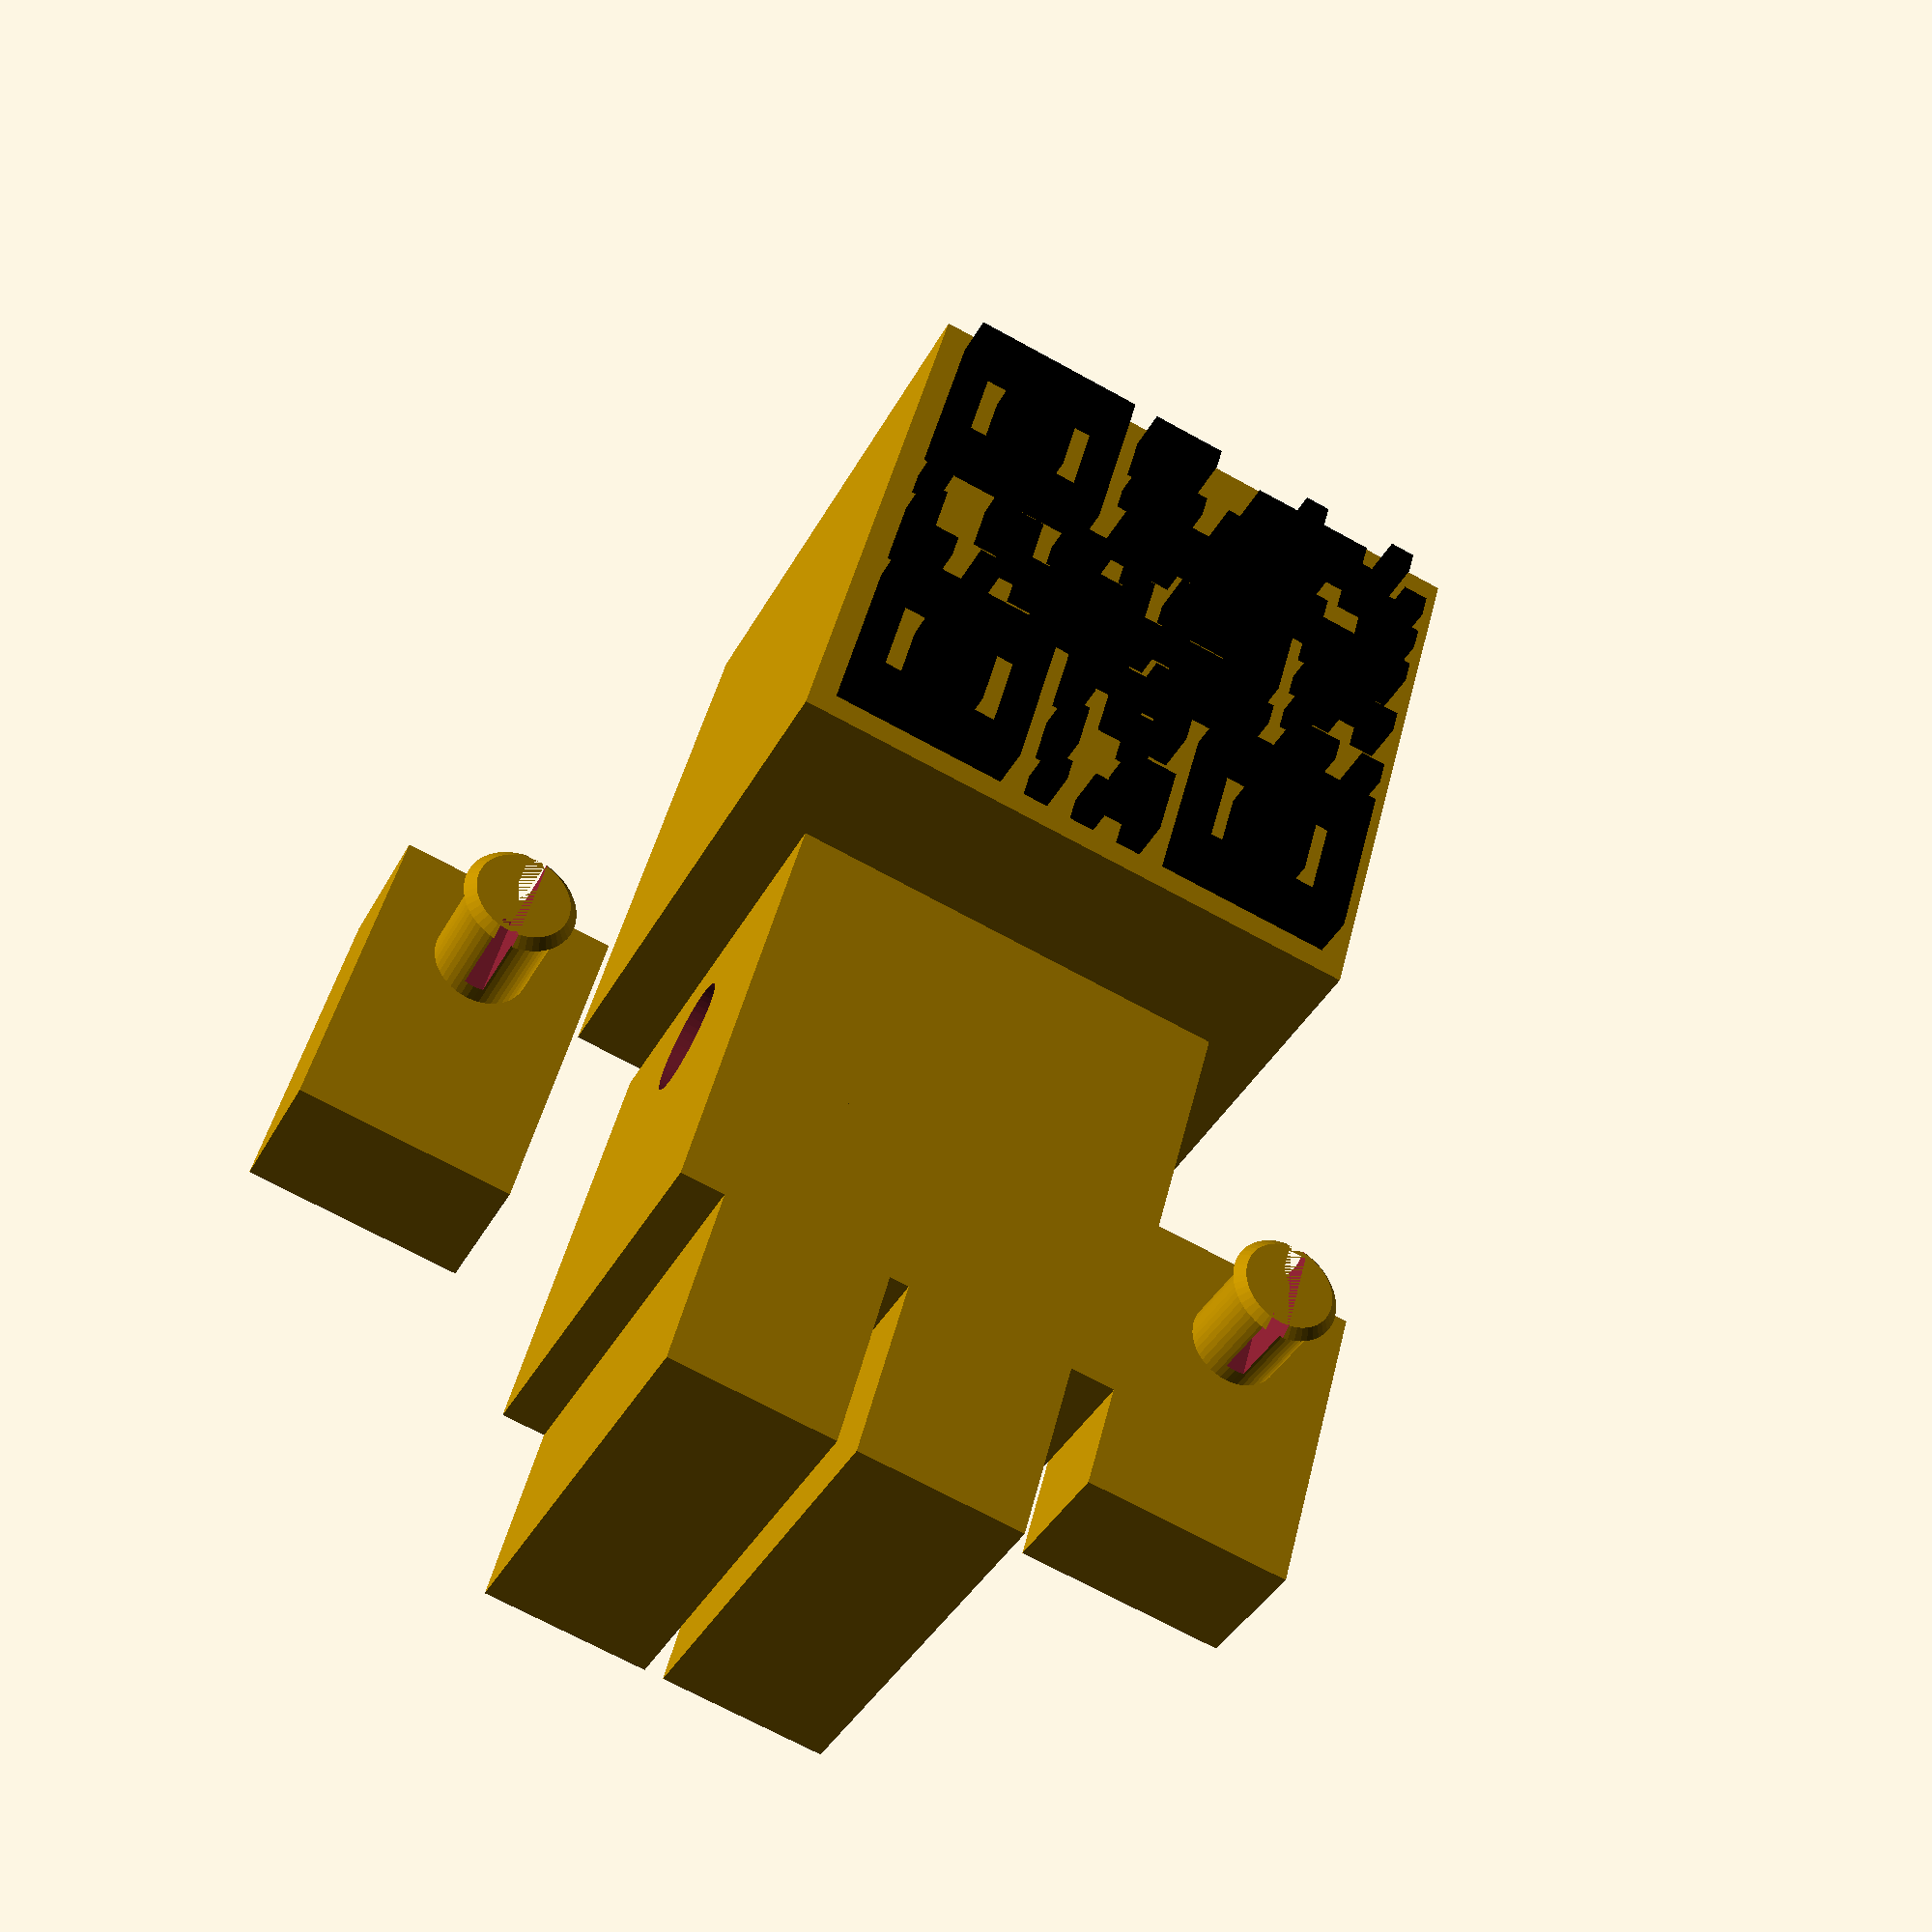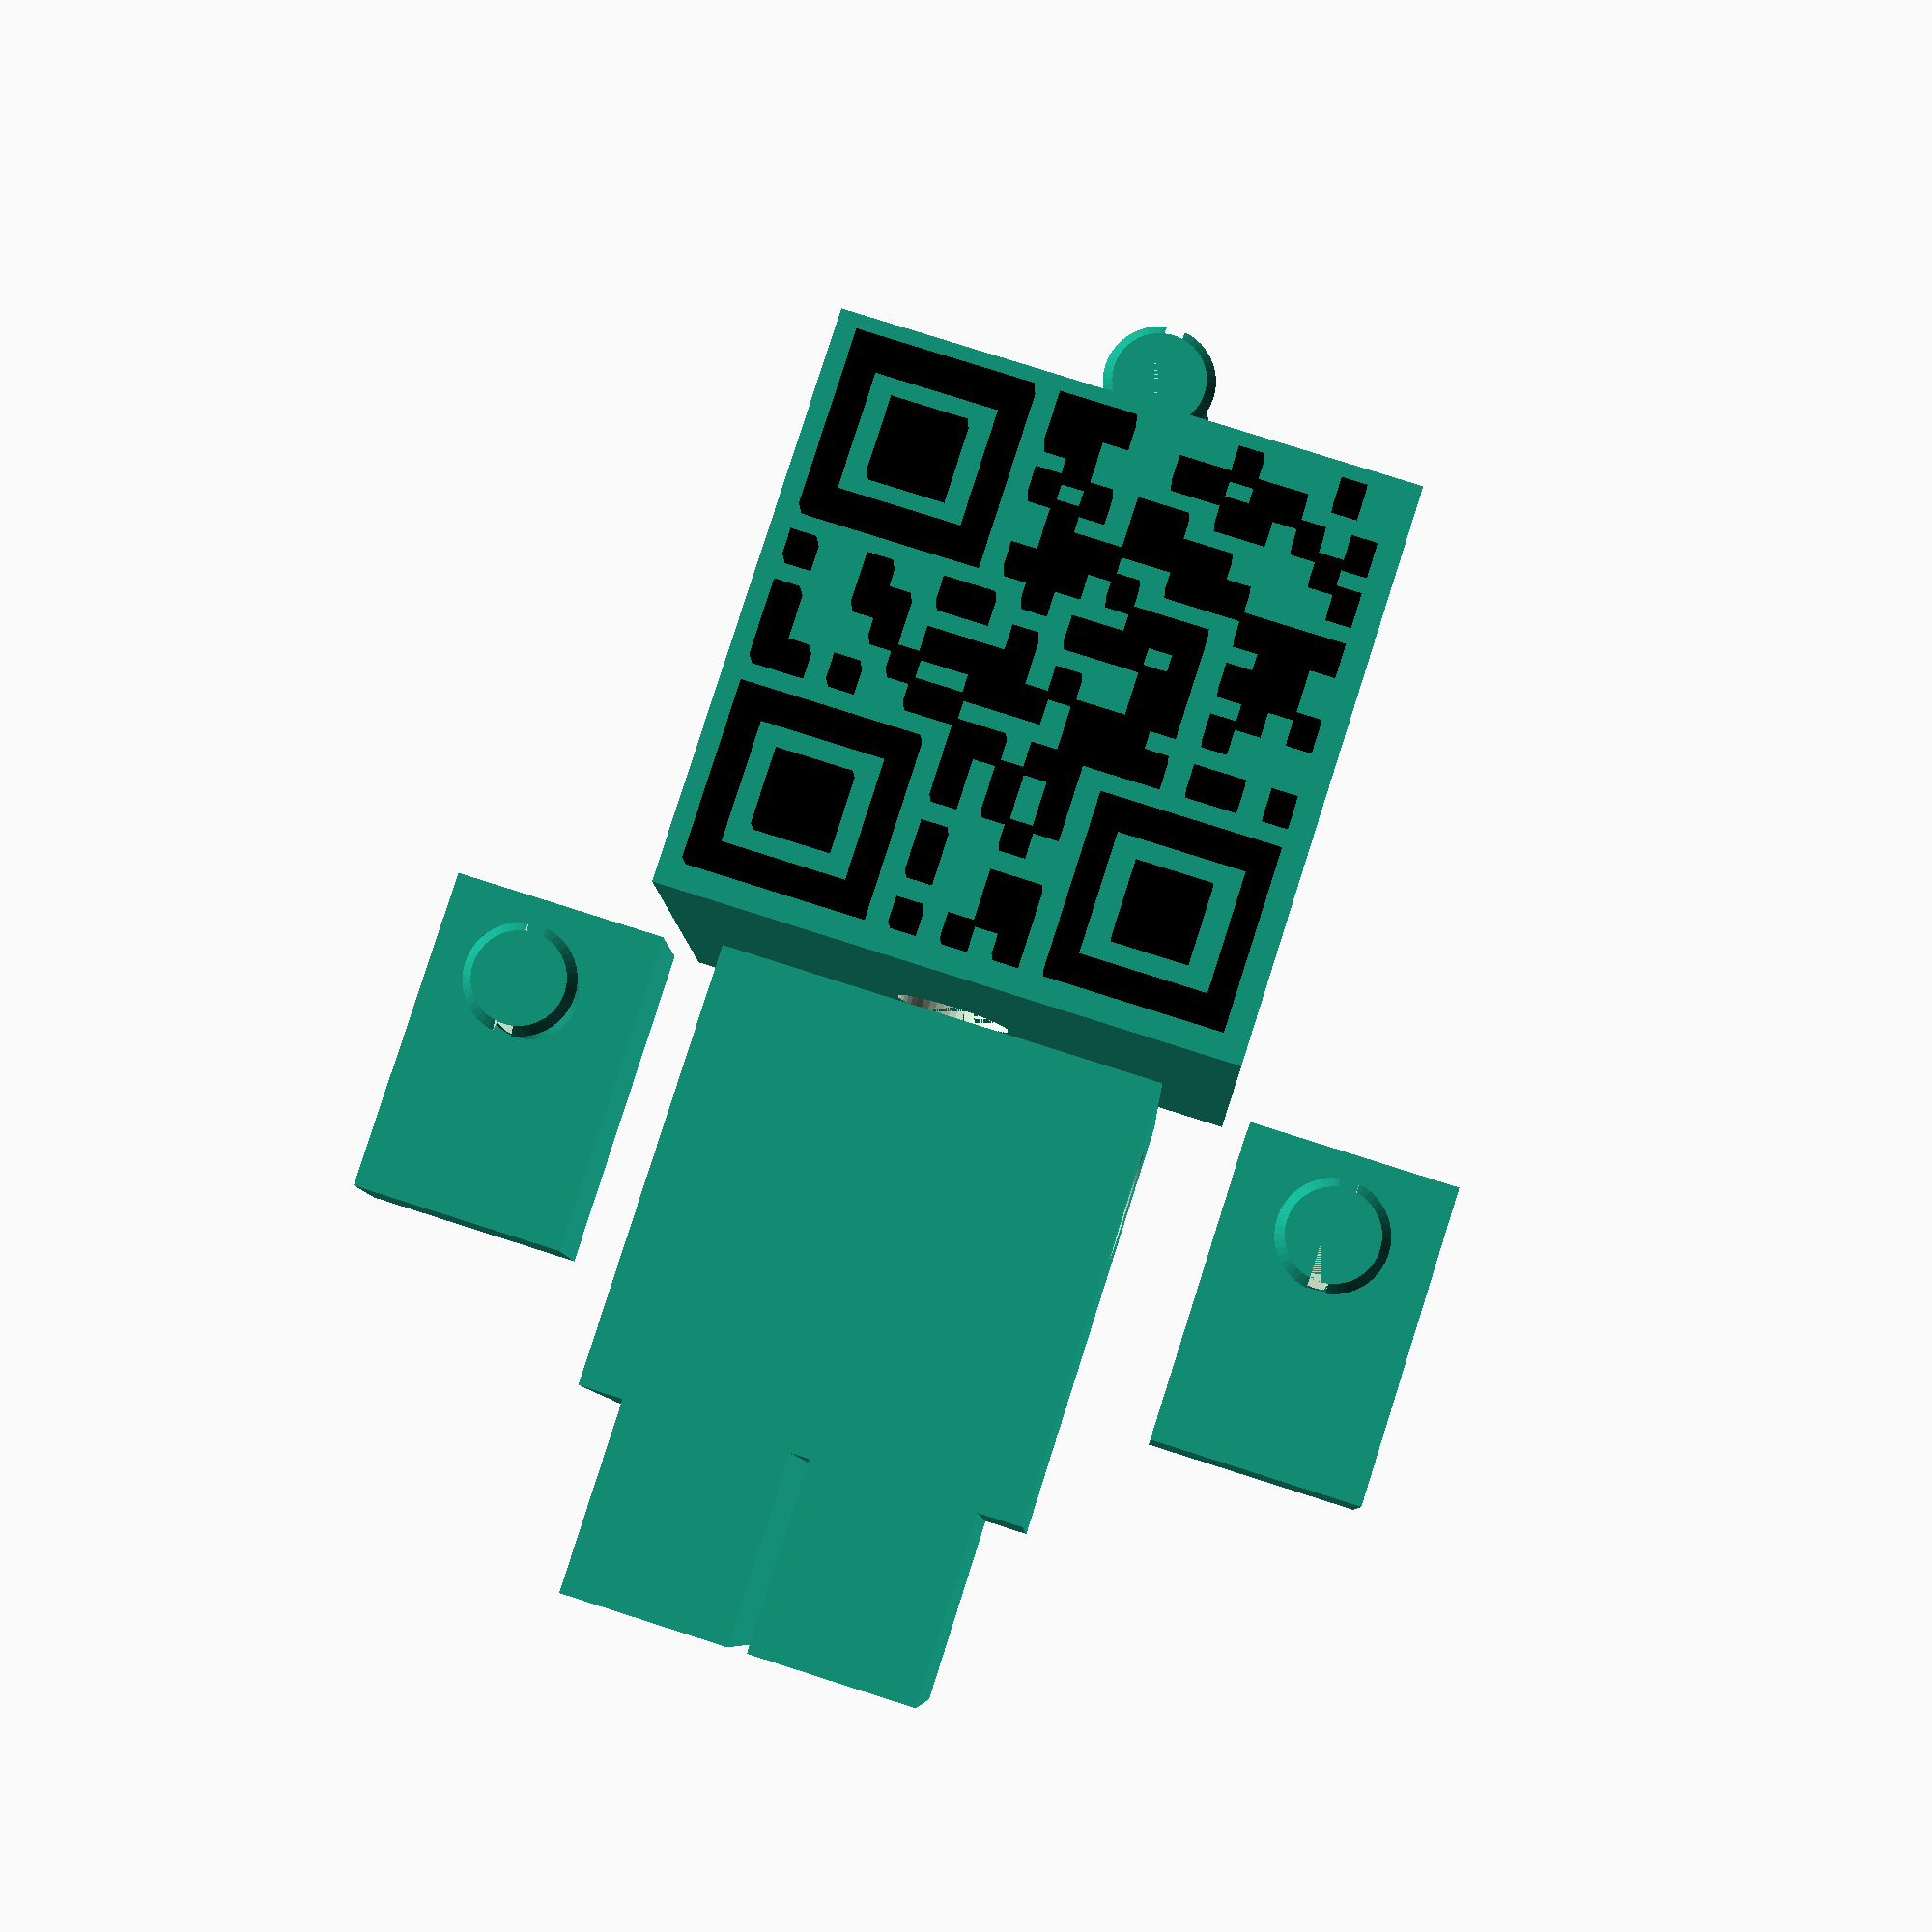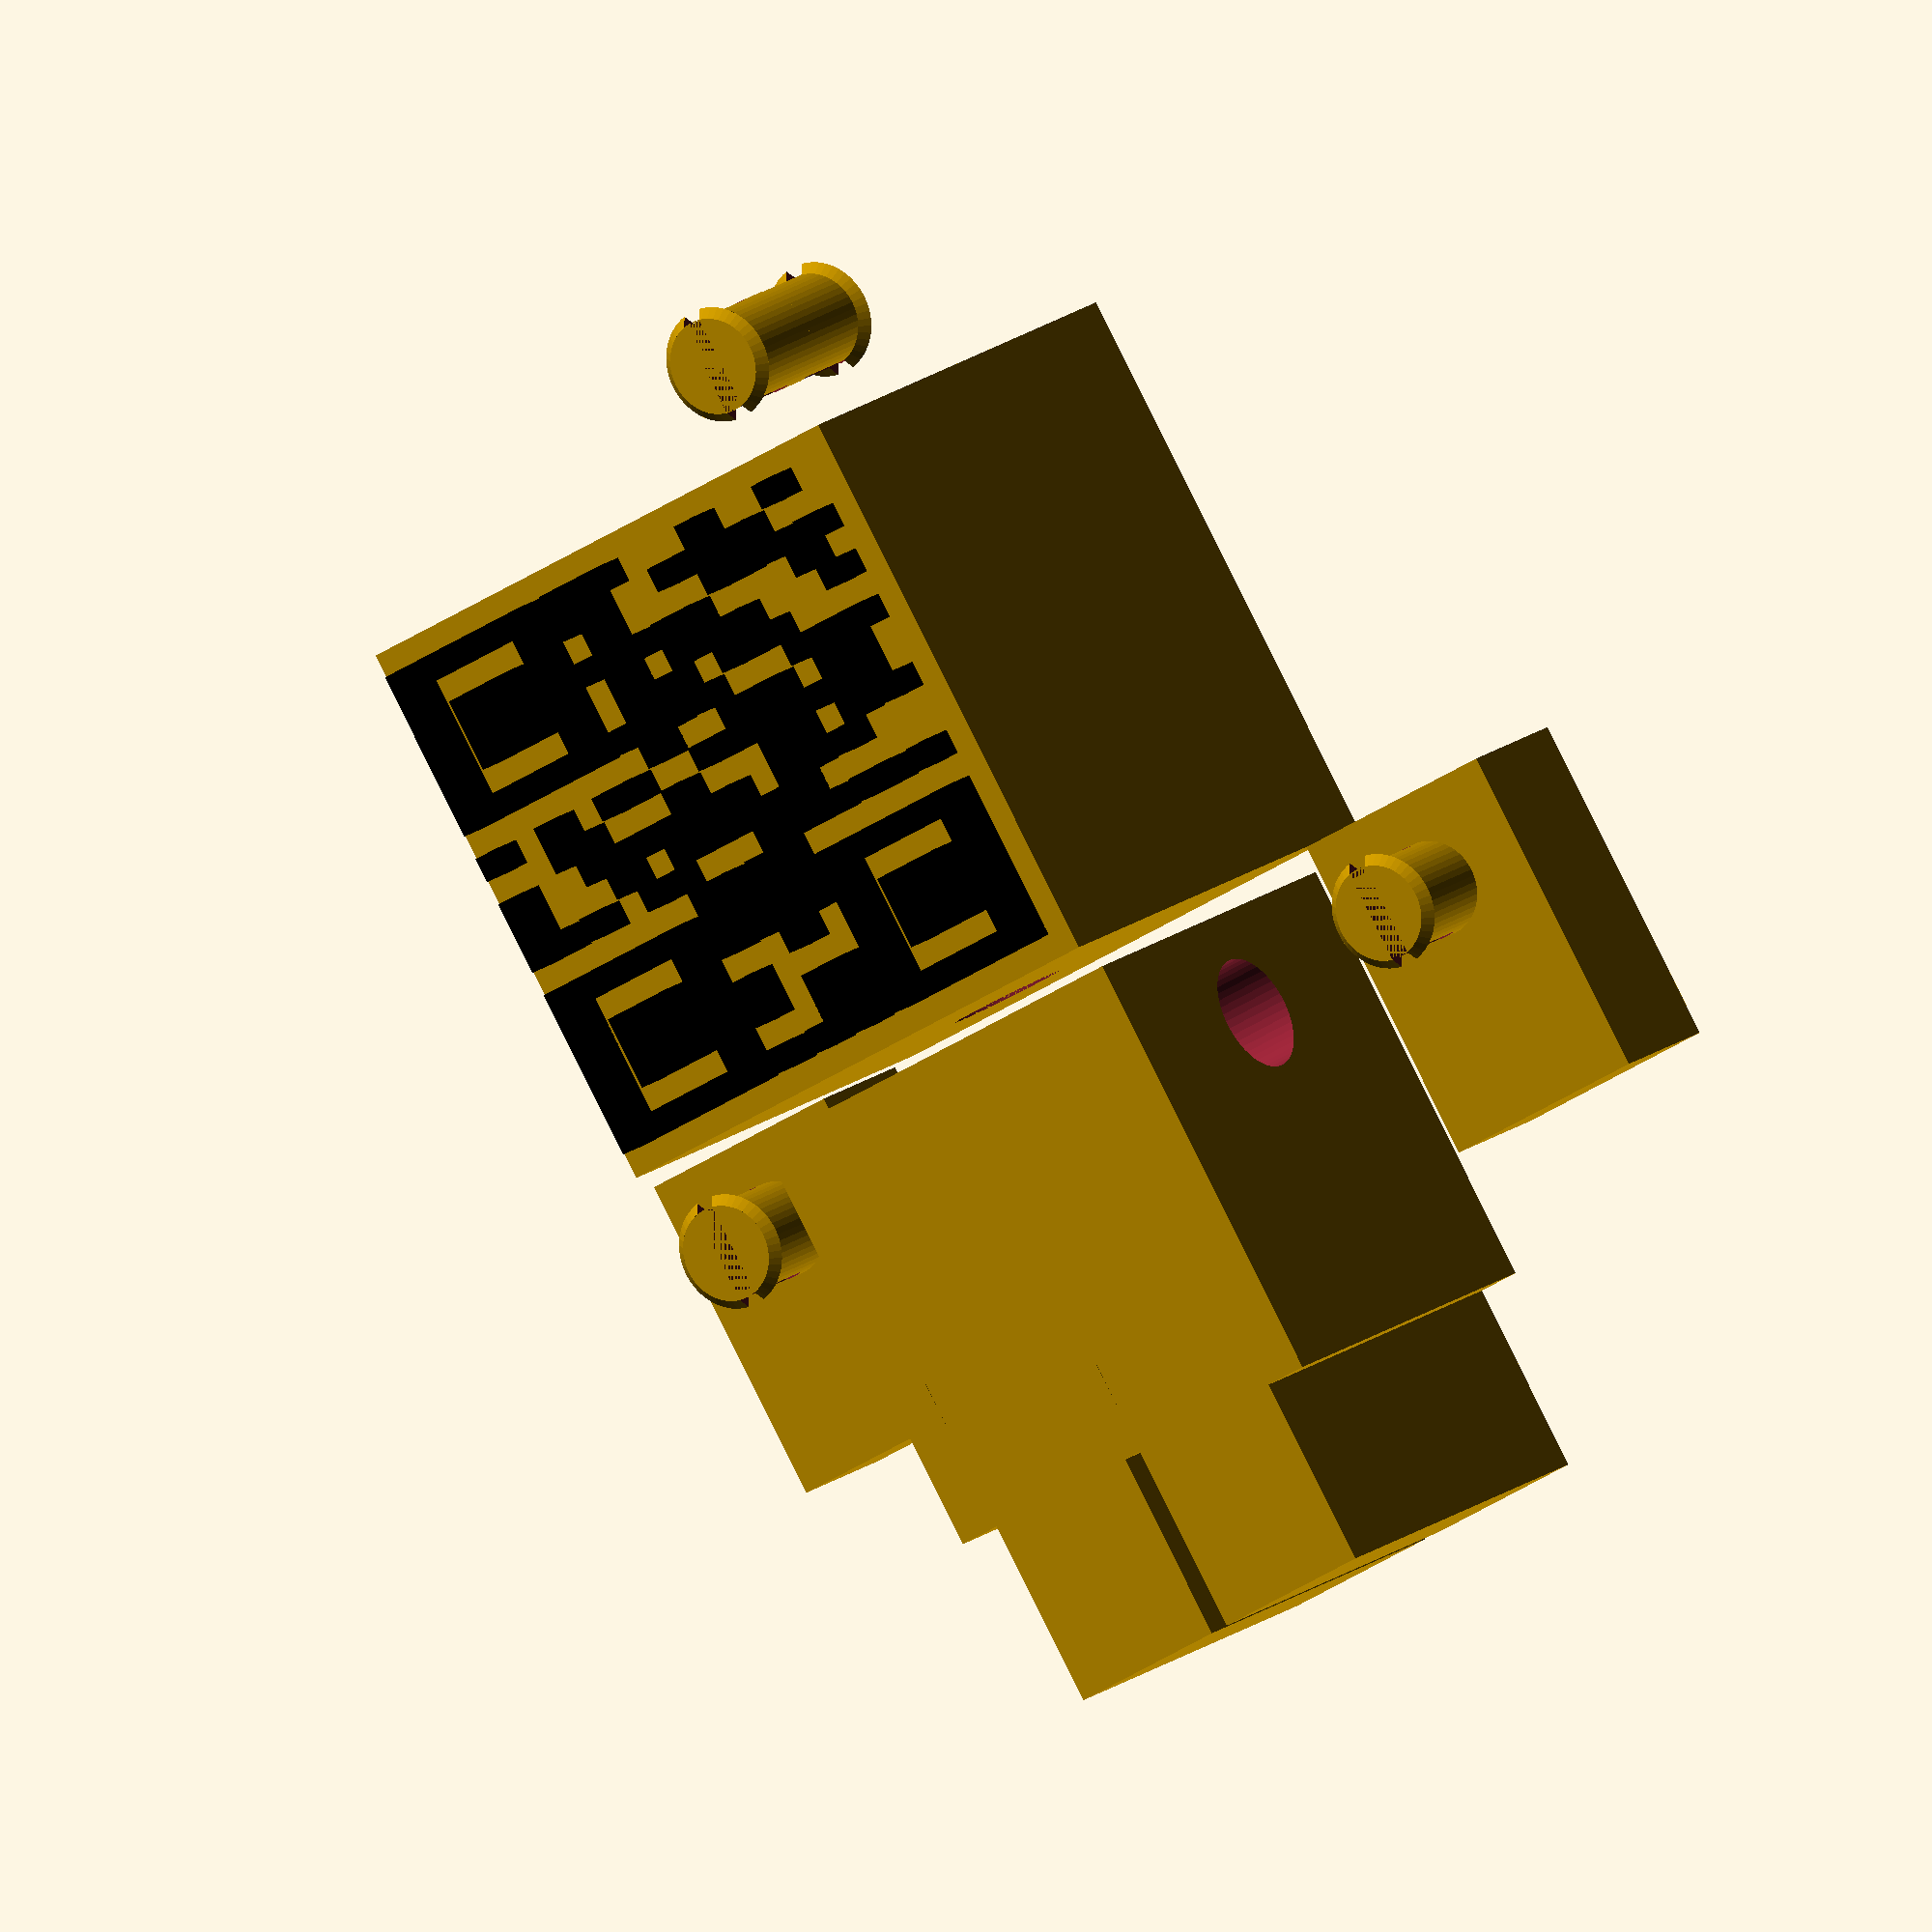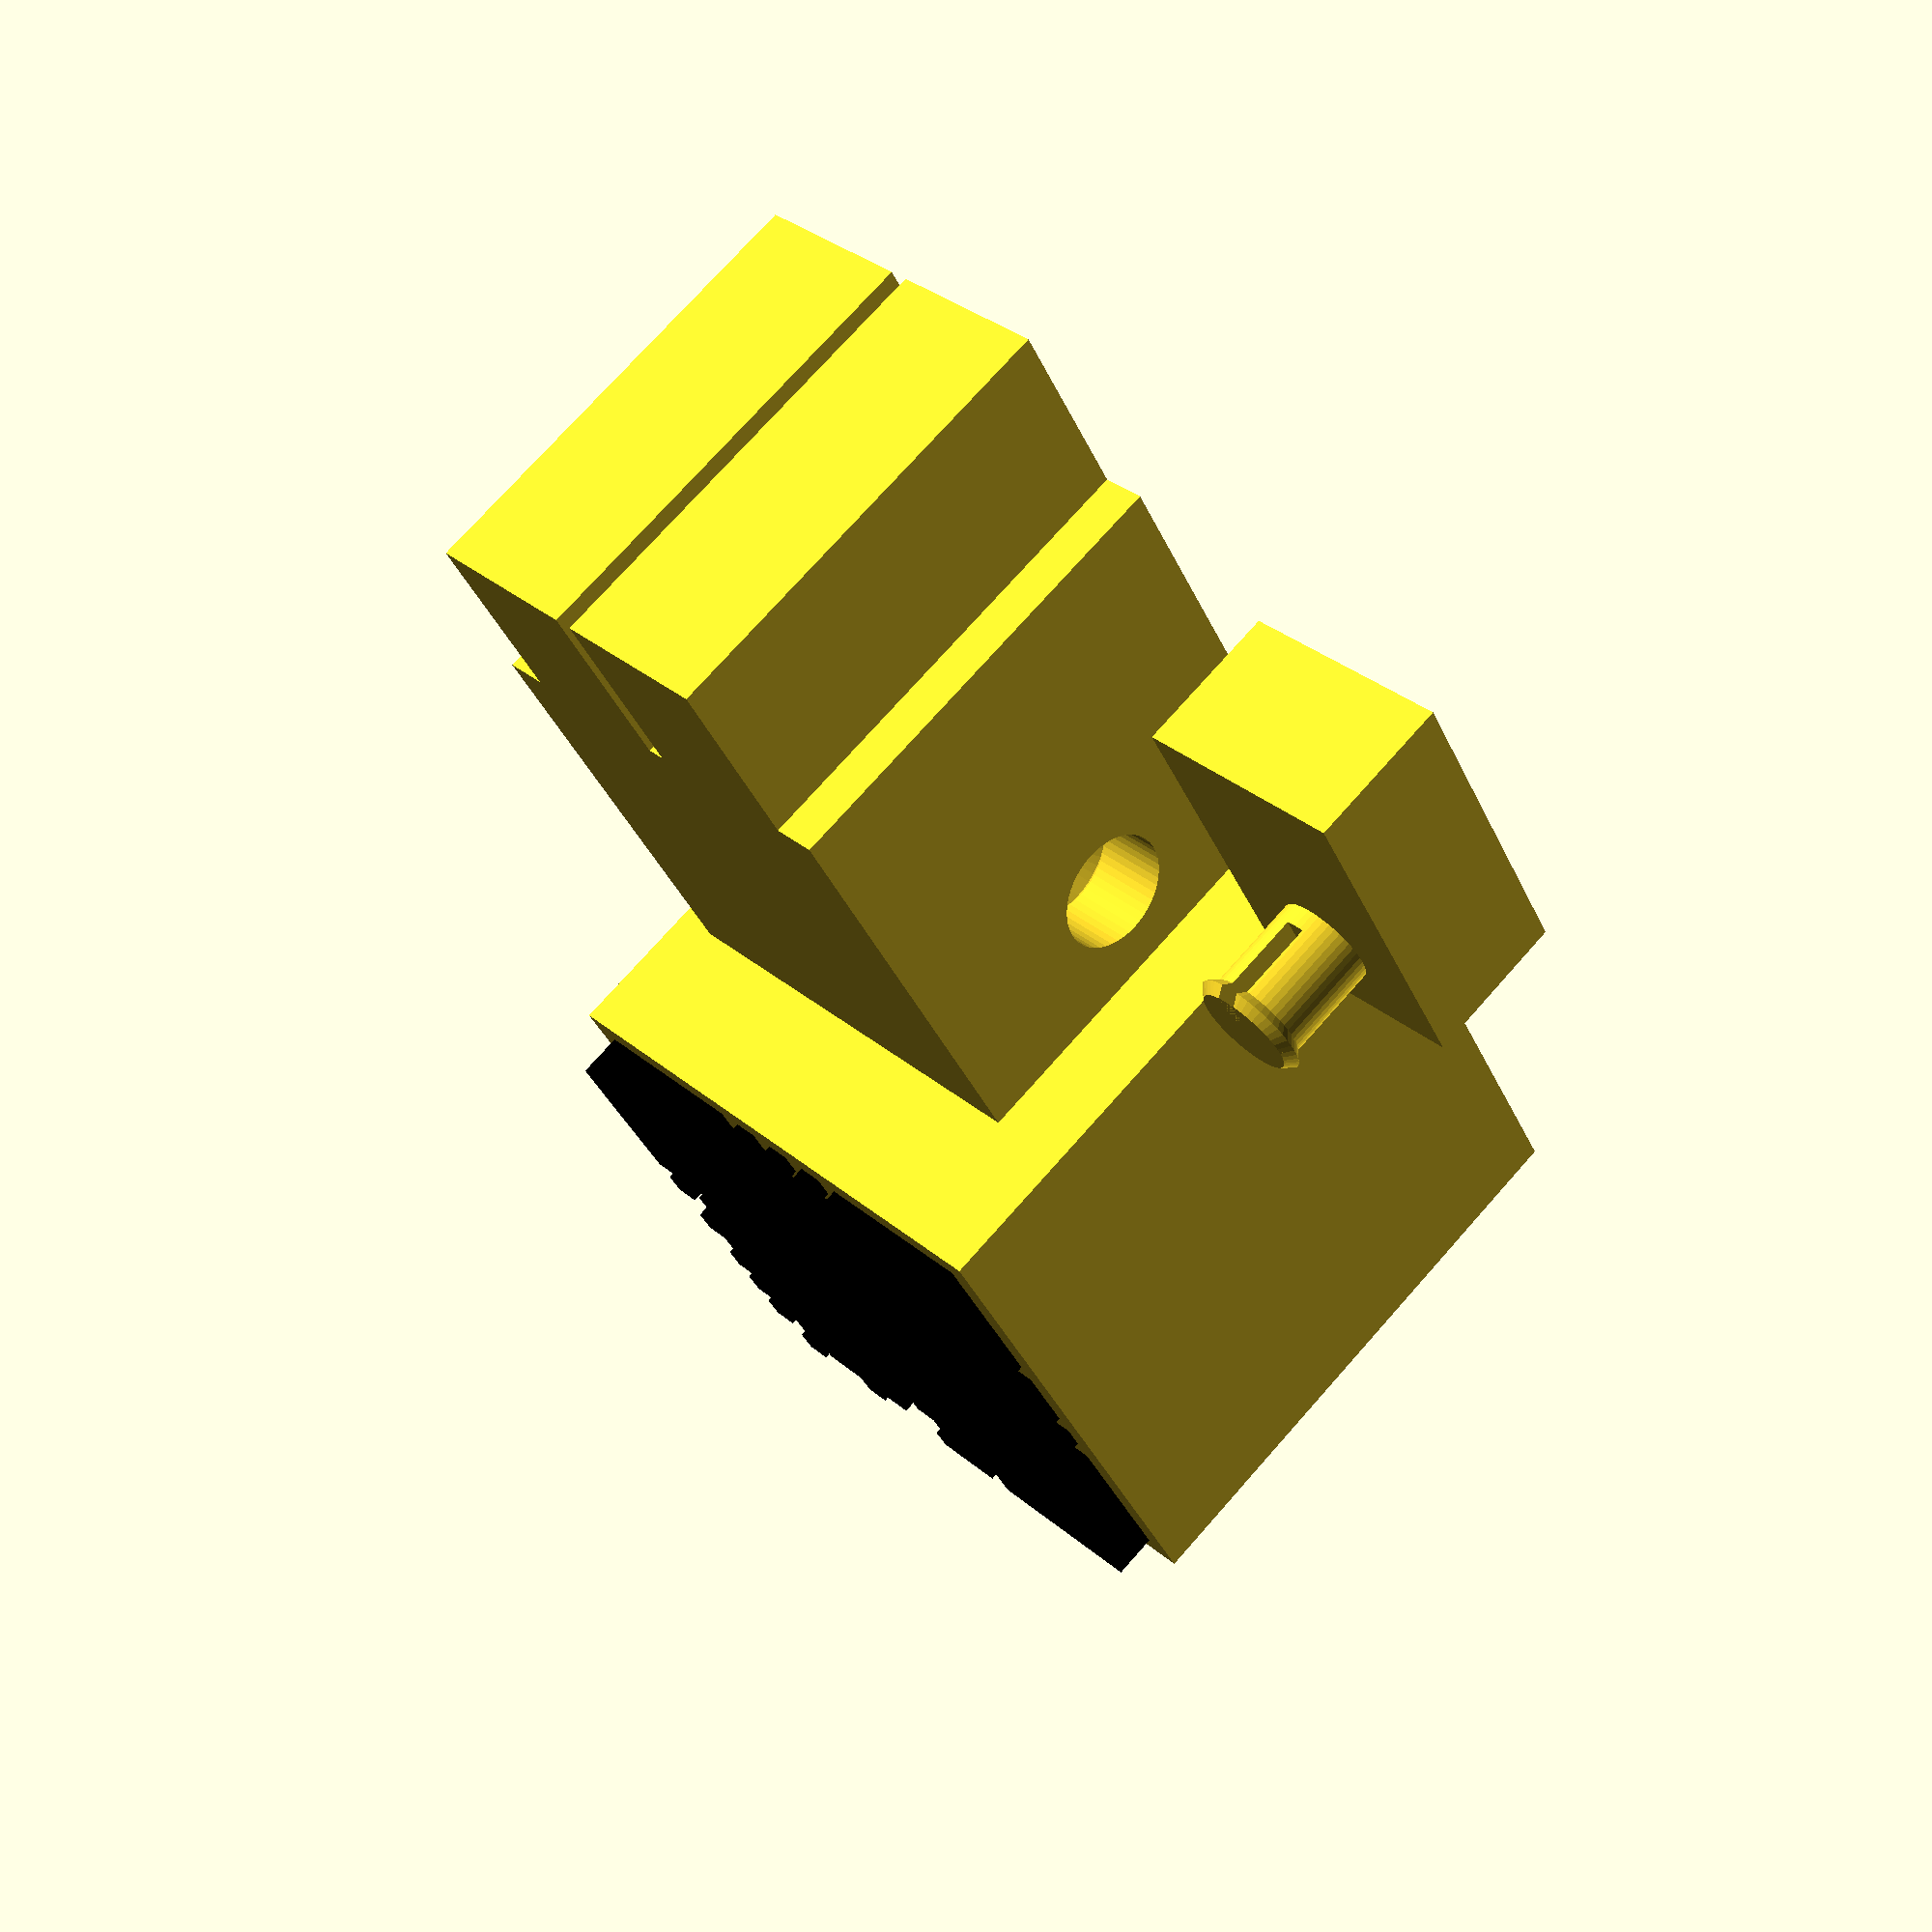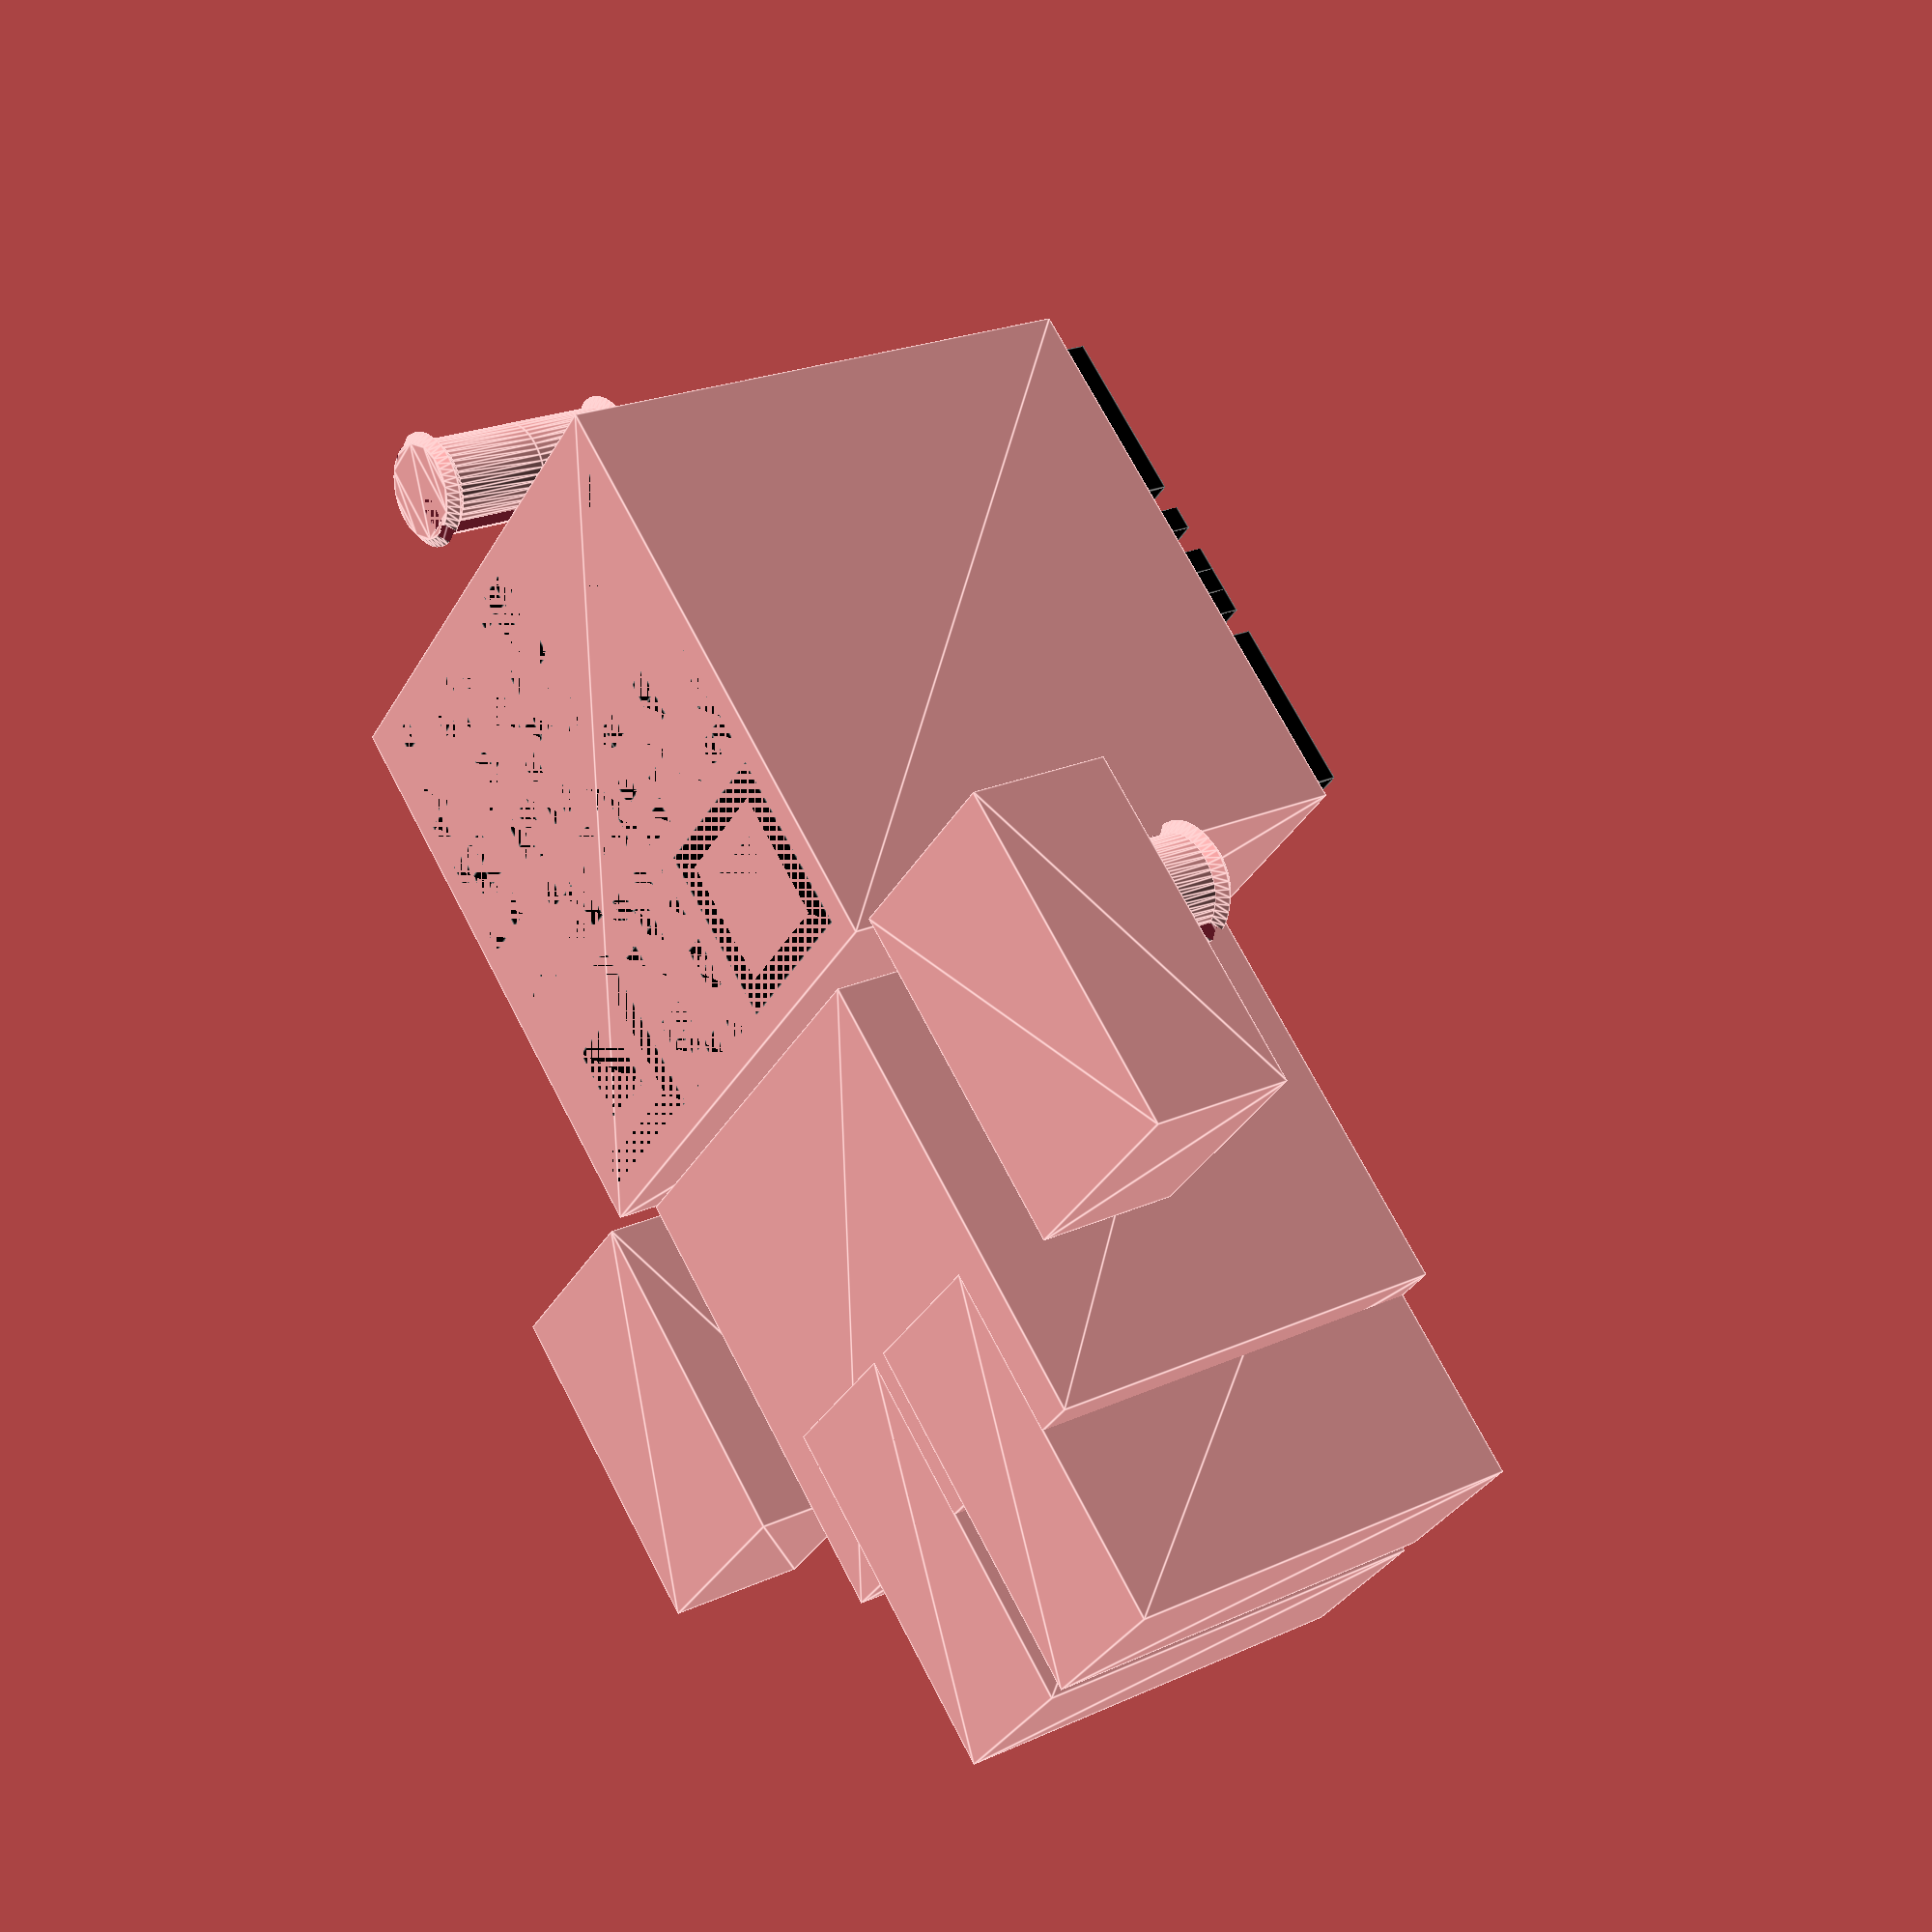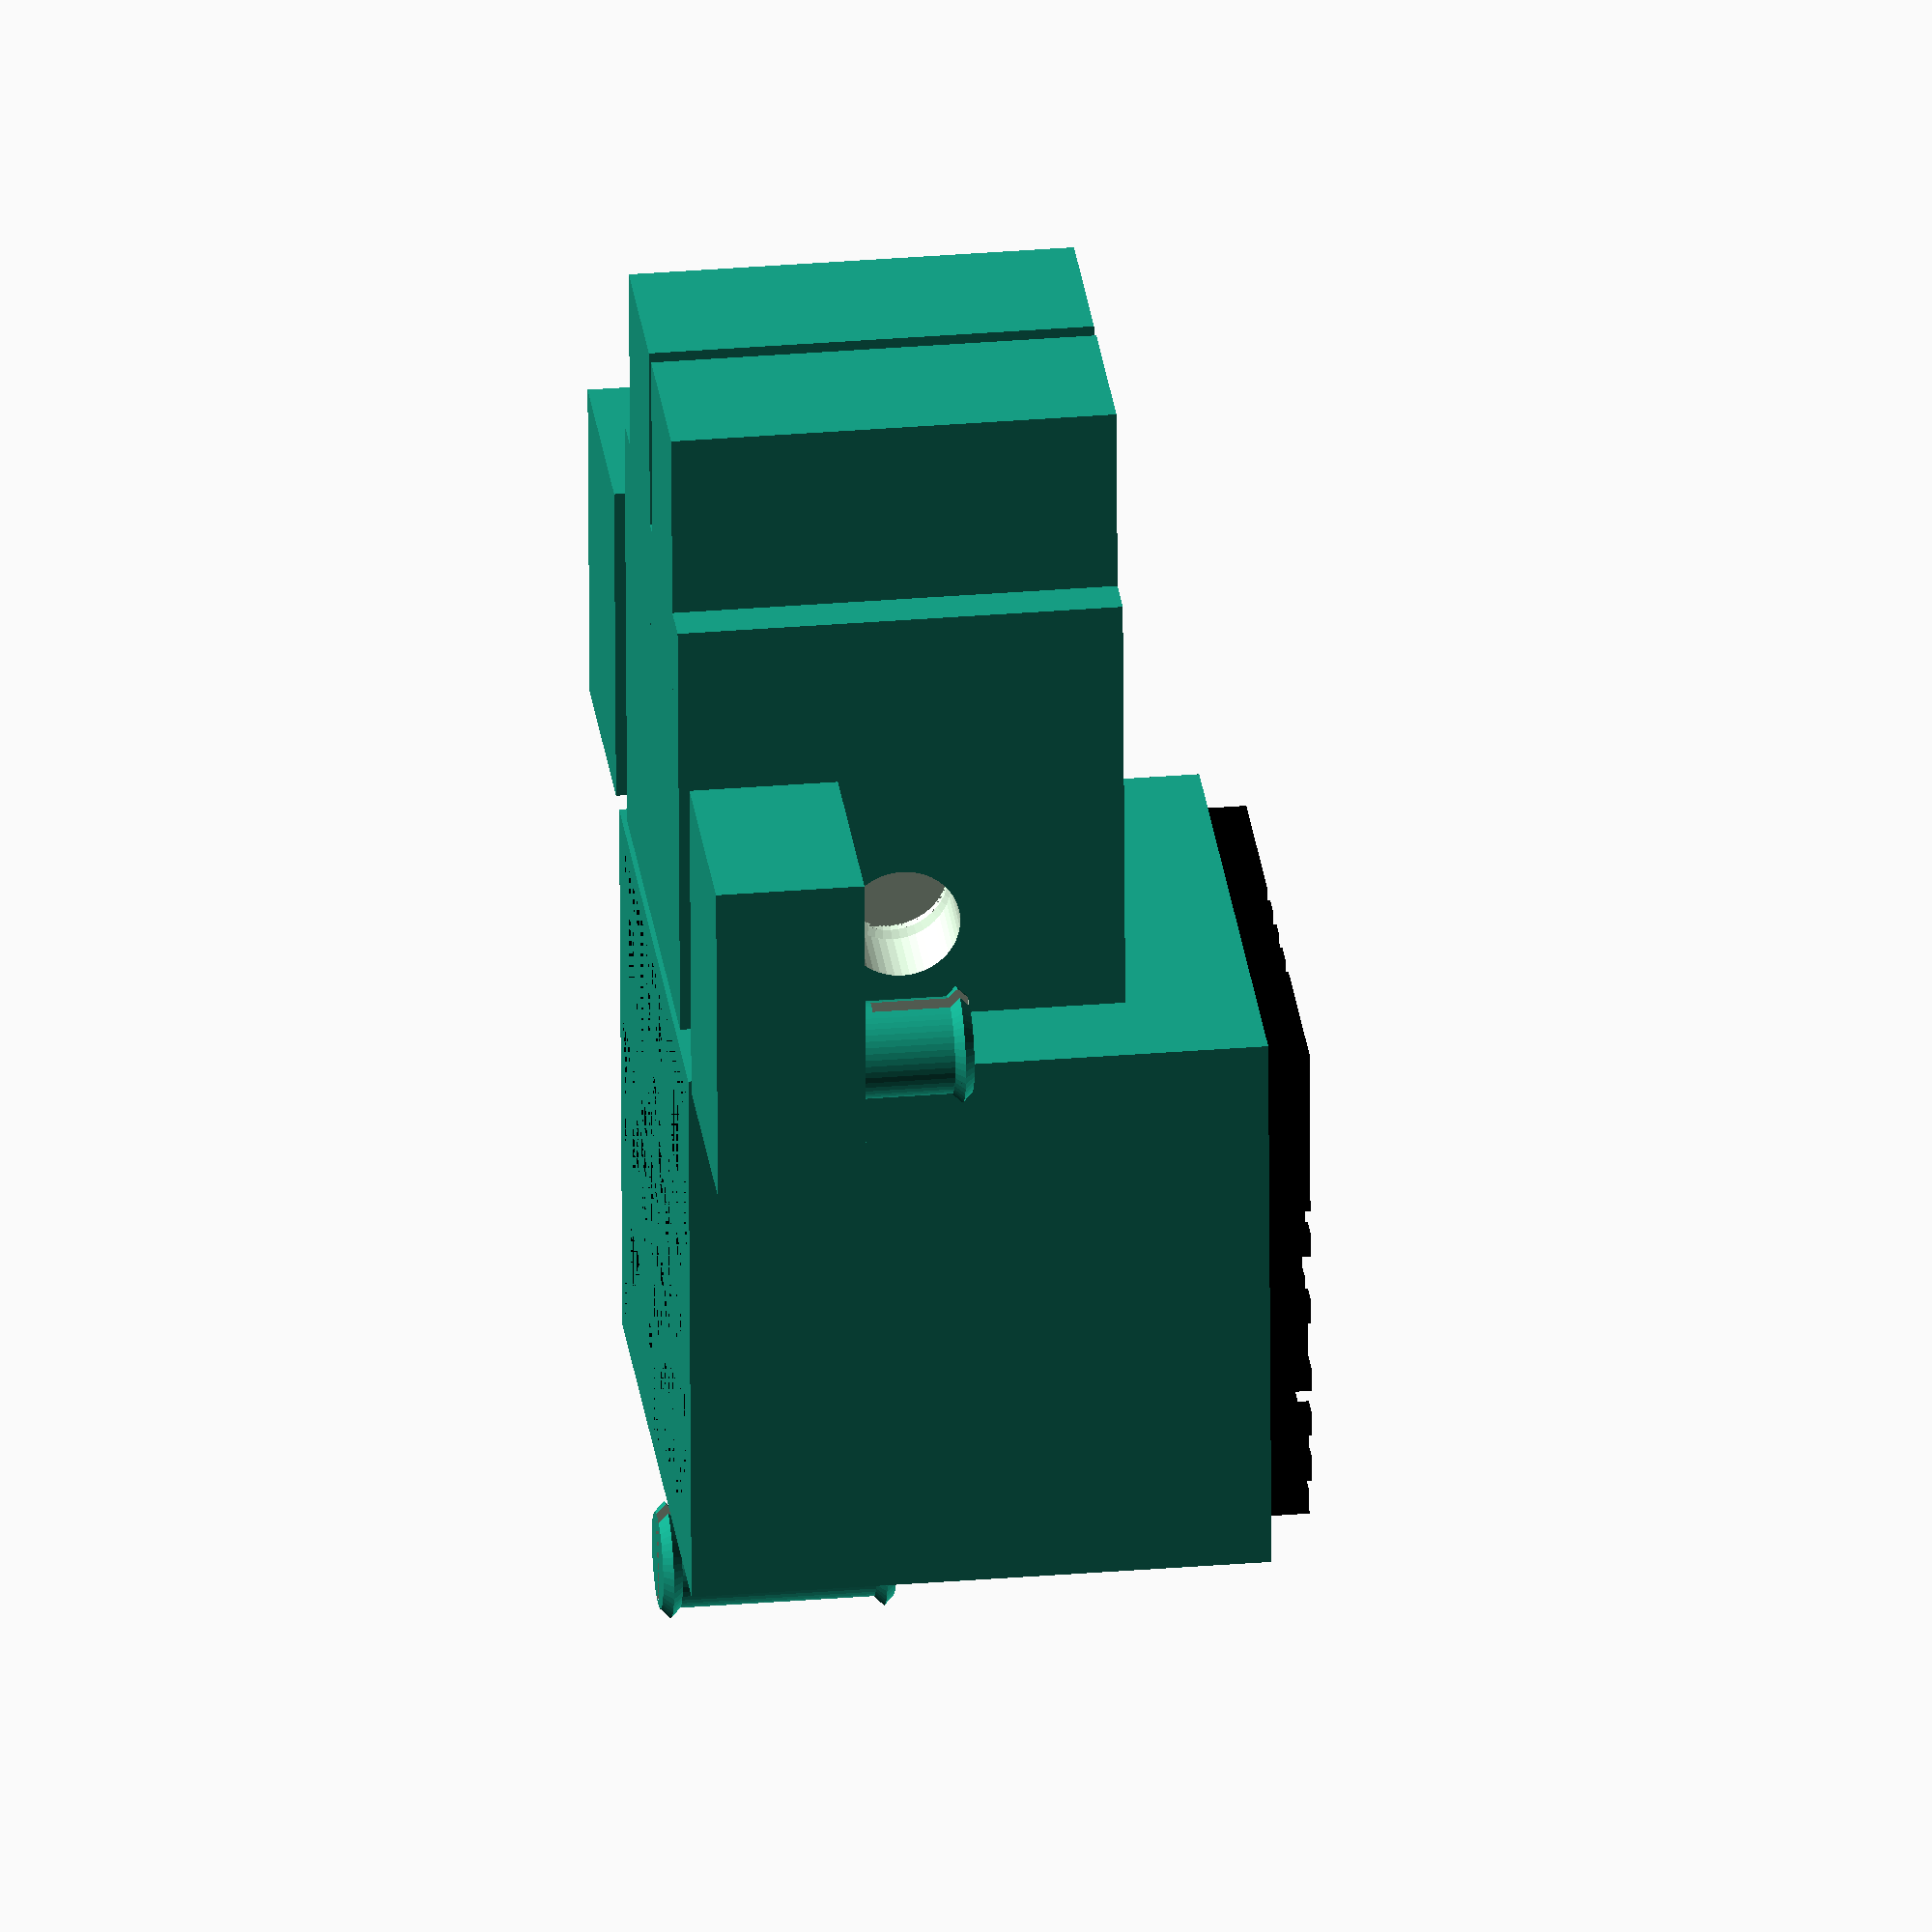
<openscad>
String = "1000 followers";

/* [Pin Settings] */

shaft_r = 2.5;
lip_r = 3;
pin_height = 6; 
spacing = 0.5;

QR_Coder();

module pin(type, shaft_r = 2.5, lip_r = 3, height = 6, spacing = 0.5, lip_fn = 4) {
    r_diff = lip_r - shaft_r;
    
    module pin_base(shaft_r, lip_r, height) {        
        linear_extrude(height) 
            circle(shaft_r);
            
        translate([0, 0, height - r_diff]) 
            rotate_extrude() 
                translate([lip_r - r_diff, 0, 0]) 
                    circle(r_diff, $fn = lip_fn);
    }

    module pinpeg() {
        difference() {
            pin_base(shaft_r, lip_r, height);
            
            translate([0, 0, r_diff * 2])  
                linear_extrude(height - r_diff * 2) 
                    square([r_diff * 2, lip_r * 2], center = true);
        
        }
    }

    module pinheightole() {
        pin_base(shaft_r + spacing, lip_r + spacing, height);
        translate([0, 0, height]) 
            linear_extrude(spacing) 
                circle(lip_r);
        
    }

    if(type == "peg") {
        pinpeg();
    } else if(type == "hole") {
        pinheightole();
    }
}

module QR_Coder() {
    //The minimum error correction level - higher means it's more stable. Encoding will use the highest available error correction for the smallest size available.
    Min_Error_Correction_level = "medium"; //[low,medium,quartile,high]

    //Which masking pattern to use. The code should scan with any.
    Mask = 3; //[0:7]

    /* [Hidden] */

    //Whether we set a fixed size for the output (true) or use fixed size pixels (false)
    Fixed_size = false; //[true,false]

    //The encoding method
    Encoding = "byte"; //["num","alphanum","byte"]

    coefficients = [1,2,4,8,16,32,64,128,29,58,116,232,205,135,19,38,76,152,45,90,180,117,234,201,143,3,6,12,24,48,96,192,157,39,78,156,37,74,148,53,106,212,181,119,238,193,159,35,70,140,5,10,20,40,80,160,93,186,105,210,185,111,222,161,95,190,97,194,153,47,94,188,101,202,137,15,30,60,120,240,253,231,211,187,107,214,177,127,254,225,223,163,91,182,113,226,217,175,67,134,17,34,68,136,13,26,52,104,208,189,103,206,129,31,62,124,248,237,199,147,59,118,236,197,151,51,102,204,133,23,46,92,184,109,218,169,79,158,33,66,132,21,42,84,168,77,154,41,82,164,85,170,73,146,57,114,228,213,183,115,230,209,191,99,198,145,63,126,252,229,215,179,123,246,241,255,227,219,171,75,150,49,98,196,149,55,110,220,165,87,174,65,130,25,50,100,200,141,7,14,28,56,112,224,221,167,83,166,81,162,89,178,121,242,249,239,195,155,43,86,172,69,138,9,18,36,72,144,61,122,244,245,247,243,251,235,203,139,11,22,44,88,176,125,250,233,207,131,27,54,108,216,173,71,142];
    inv_coef = [255,0,1,25,2,50,26,198,3,223,51,238,27,104,199,75,4,100,224,14,52,141,239,129,28,193,105,248,200,8,76,113,5,138,101,47,225,36,15,33,53,147,142,218,240,18,130,69,29,181,194,125,106,39,249,185,201,154,9,120,77,228,114,166,6,191,139,98,102,221,48,253,226,152,37,179,16,145,34,136,54,208,148,206,143,150,219,189,241,210,19,92,131,56,70,64,30,66,182,163,195,72,126,110,107,58,40,84,250,133,186,61,202,94,155,159,10,21,121,43,78,212,229,172,115,243,167,87,7,112,192,247,140,128,99,13,103,74,222,237,49,197,254,24,227,165,153,119,38,184,180,124,17,68,146,217,35,32,137,46,55,63,209,91,149,188,207,205,144,135,151,178,220,252,190,97,242,86,211,171,20,42,93,158,132,60,57,83,71,109,65,162,31,45,67,216,183,123,164,118,196,23,73,236,127,12,111,246,108,161,59,82,41,157,85,170,251,96,134,177,187,204,62,90,203,89,95,176,156,169,160,81,11,245,22,235,122,117,44,215,79,174,213,233,230,231,173,232,116,214,244,234,168,80,88,175];

    version_table = [[[17,[[19,7]],1],[14,[[16,10]],1],[11,[[13,13]],1],[7,[[9,17]],1],0],
                            [[32,[[34,10]],1],[26,[[28,16]],1],[20,[[22,22]],1],[14,[[16,28]],1],7],
                            [[53,[[55,15]],1],[42,[[44,26]],1],[32,[[17,18],[17,18]],1],[24,[[13,22],[13,22]],2],7],
                            [[78,[[80,20]],1],[62,[[32,18],[32,18]],2],[46,[[24,26],[24,26]],2],[34,[[9,16],[9,16],[9,16],[9,16]],4],7],
                            [[106,[[108,26]],1],[84,[[43,24],[43,24]],2],[60,[[15,18],[15,18],[16,18],[16,18]],4],[44,[[11,22],[11,22],[12,22],[12,22]],4],7],
                            [[134,[[68,18],[68,18]],2],[106,[[27,16],[27,16],[27,16],[27,16]],4],[74,[[19,24],[19,24],[19,24],[19,24]],4],[58,[[15,28],[15,28],[15,28],[15,28]],4],7]
    ];

    error_formula = ["","","001901","","","0071A4A6770A","0074008605B00F","0057E59295EE6615","00AFEED0F9D7FCC41C","","00FB432E3D7646405E202D","","","004A98B06456646A6882DACE8C4E","00C7F99B30BE7CDA89D857CF3B165B","0008B73D5BCA25333A3AED8C7C056369","0078686B6D66A14C035BBF93A9C2E178","002B8BCE4E2BEF7BCED69318639627F3A388","00D7EA9E5EB86176AA4FBB9894FCB305626099","","00113C4F323DA31ABBCAB4DDE153EF9CA4D4D4BCBE","","00D2ABF7F25DE60E6DDD35C84A08AC6250DB86A069A5E7","","00E5798730D375FB7E9FB4A998C0E2E4DA6F0075E85760E315","","00AD7D9E0267B6761191C96F1CA535A115F58E0D6630E39991DA46","","00A8DFC868E0EA6CB46EBEC393CD1BE8C9152BF5572AC3D477F225097B","","0029AD9198D81FB3B632306E56EF60DE7D2AADE2C1E0829C25FBD8EE28C0B4","","0A066ABEF9A70443D18A8A20F27B591B78B9509C2645AB3C1CDE5034FEB9DCF1","","006F4D925E1A156C13695E71C1568CA37D3A9EE5EFDA673846723DB781A70D623E8133","","00C8B76210AC1FF6EA3C987300A79871F8EE6B123FDA2557D269B1784A79C475FB71E91E2F083B744FA1FC6280CD80A1F739A338EB6A351ABBAEE268AA07AF23B57258292FA37D864814E835230F","","","","","","00FA67DDE6191289E700033AF2DDBF6E54E608BC6A60930F838B2265DF2765D5C7EDFEC97BABA2C2753260","","00BE073D7947F64537A8BC59F3BF19487B09910EF701EE2C4E8F3EE07E767244A334C2D993CCA92582716649B5","","00705E5870FDE0CA73BB6359053671812C3A1087D8A9D3240104603CF14968EA08F9F577AE34199DE02BCADF13520F","","00E419C482D3923C18FB5A2766F03DB23F2E7B7312DD6F87A0B6CD6BCE5F9678B85B15F79C8CEEBF0B5EE35432A327226C","","00E87D9DA1A409762ED163CBC12303D16FC3F2CBE12E0D20A07ED182A0F2D7F24B4D2ABD2071417C45E472EBAF7CAAD7E885CD","","00743256BA32DCFB59C02E567F7C13B8E997D7160E3B9125F2CB86FE59BE5E3B417C7164E9EB79164C566127F2C8DC6521EFFE7433","","00B71AC957D2DD71152E412D32EEB8F9E1663AD1DA6DA51A5FB8C034F523FEEEAFAC4F7B197A2B786CD75080C9EB08993B651FC64C1F9C","","006A786B9DA4D87074025BF8A324C9CAE50690FE9B87D0AAD10C8B7F8EB6F9B1AEBE1C0A55EFB8657C98CE6017A33D1BC4F7979ACACF143D0A","","0052741AF7421B3E6BFCB6C8B9EB37FBF2D2909AEDB08DC0F898F9CE55FD8E41A57D17181E7AF0D60681DA1D917F86CEF5751D293F9F8EE97D947B","","006B8C1A0C098DF3C5E2C5DB2DD365DB781CB57F0664F702CDC63973DB656DA0522526EE31A0D179560B7C1EB55419C2574166BEDC461BD110590721F0","","0041CA716247DFF876D65E007A251702E43A790769874EF376464CDF594832466FC211D47EB523DD75EB0BE595937BD5287306C8641AF6B6DA7FD724BA6E6A","","002D33AF09079E9F3144775C7BB1CCBBFEC84E8D95771A7F35A05DC7D41D18919CD096DAD104D85B2FB8922F8CC3C37DF2EE3F636C8CE6F21FCC0BB2F3D99CD5E7","","000576DEB48888A2332E750DD751118BF7C5AB5FAD4189B2446F5F652948D6A9C55F072C9A4D6FEC28798F3F5750FDF07ED94D22E86A32A8524C92436AAB19845D2D69","","00F79FDF21E05D4D465AA020FE2B965465BECD85343CCAA5DCCB975D540F54FDADA059E334C7615FE734B1297D89F1A6E17602362052D7AFC62BEEEB1B65B87F030508A3EE"];

    
    // 
    
    version = version(String, Encoding, ec_to_int(Min_Error_Correction_level));
    
    dist_between_Position_pattern = 10 + 4 * version;
    
    org_qr_size = dist_between_Position_pattern + 7;
    org_qr_size_with_border = org_qr_size + 2;
    
    half_org_qr_size = org_qr_size / 2;
    
    head_size = org_qr_size_with_border * 1.2;    
    
    $fn = 48;
    
    module head() {
        difference() {
            union() {
                color("black")
                scale([1.3, 1.3, 1.3]) 
                    scale([1, 1, org_qr_size_with_border + 1.5]) 
                        translate([-half_org_qr_size, -half_org_qr_size, 0])
                            QR_code(String, Encoding, Min_Error_Correction_level, Fixed_size, Mask);        
                scale([1.3, 1.3, 1.3]) 
                    linear_extrude(org_qr_size_with_border) 
                        square(org_qr_size_with_border, center = true);
            }
                
            translate([0, -org_qr_size_with_border * 1.3 / 2, head_size / 2])
                rotate([-90, 0, 0]) 
                    pin("hole", shaft_r, lip_r, pin_height, spacing);                
        }            
    }
    
    module body() {
        body_size = head_size + 3;
        height = body_size * 0.75;
        
        difference() {
            union() {
                linear_extrude(height) 
                    square(body_size * 0.75, center = true);
                    
                // feet
                linear_extrude(height) 
                    translate([0, -body_size * 0.4, 0]) 
                        difference() {
                            square(body_size * 0.6, center = true);
                            square([1, body_size * 0.6], center = true);
                        }
            }                        
                
            // pin holes
            translate([0, height / 2 + 1, height / 2])
                rotate([90, 0, 0]) 
                    pin("hole", shaft_r, lip_r, pin_height, spacing);
                    
            translate([height / 2 + 1, body_size * 0.2, height / 2])
                rotate([0, -90, 0]) 
                    pin("hole", shaft_r, lip_r, pin_height, spacing);   

            translate([-height / 2 - 1, body_size * 0.2, height / 2])
                rotate([0, 90, 0]) 
                    pin("hole", shaft_r, lip_r, pin_height, spacing);                               
        }
         
        // hands
        hand_size = [body_size / 4, body_size / 1.75];
        hand_offsetx = body_size * 0.75 + body_size / 8 + 1;
        hand_offsety = body_size/ 8;
        
        module hand() {
            linear_extrude(height / 2)
                square(hand_size, center = true);
                
            translate([body_size / 8, body_size / 8, height / 4]) 
                rotate([0, 90, 0]) 
                    pin("peg", shaft_r, lip_r, pin_height, spacing);
        }
        
        
        union() {            
            translate([hand_offsetx, hand_offsety, body_size / 8]) 
                rotate([0, -90, 0]) hand();
            
            translate([-hand_offsetx, hand_offsety, body_size / 8]) 
                rotate([0, 90, 0]) mirror([1, 0, 0]) hand();
        }
    }
    
    head();
    
    translate([0, -head_size, 0]) 
        body();
        
    translate([0, head_size * 0.75, pin_height]) union() {
        pin("peg", shaft_r, lip_r, pin_height, spacing);
        mirror([0, 0, 1]) 
        
        pin("peg", shaft_r, lip_r, pin_height, spacing);
    }

    // code from https://www.thingiverse.com/thing:258542
    


    module QR_code(string, encoding, min_ec, fs, mask) {
        version = version(string, encoding, ec_to_int(min_ec));
        
        ec=ec(string,ec_to_int(min_ec),version);
        
        encoded_string = version<10 ? encode(str("4",int_to_hex(len(string)),str_to_hex(string),"0"), ec, version) : encode(str("4",int_to_hex(floor(len(string)/256)),int_to_hex(len(string)%256),str_to_hex(string),"0"), ec, version);
        
        

                    // QR Code
                    color("black") 
                    
                        /*scale([1, 1, org_qr_size_with_border + 1.5]) 
                            translate([-half_org_qr_size, -half_org_qr_size, 0]) */
                            
                            union() {
                                Position_pattern();
                                
                                translate(v = [dist_between_Position_pattern, 0, 0])
                                    Position_pattern();
                                
                                translate(v=[0, dist_between_Position_pattern, 0])
                                    Position_pattern();
                                
                                translate(v=[9+4*version,8,0])
                                    cube([1.01,1.01,1.01]);
                                
                                Format_pattern(format_sequence(ec,mask), version);
                                Timing_pattern(version);
                                draw_alignment_patterns(version);
                                draw_encoded_string(encoded_string, version, mask);
                        }
    }

    module draw_encoded_string(encoded_string, version, mask) {
        for (bit=[0:len(encoded_string)-1]) {
            draw(encoded_string, version, bit, position(bit,version), mask);
        }
    }

    module draw(string, version, bit, xy, mask) {
        _draw(string, version, bit, floor(xy/1000), xy%1000, mask);
    }

    module _draw(string, version, bit, x, y, mask) {
        if (xor(string[bit]=="1",mask(x,y,mask))) {
            translate(v=[x,y,0])
            cube([1.01,1.01,1.01]);
        }
    }

    module draw_alignment_patterns(version) {
        if (version == 1) {
        } else if (version < 7) {
            translate(v=[8+4*version,8+4*version,0])
            Alignment_pattern();
        } else if (version < 14) {
            for (i=[0:2]) {
                for (j=[0:2]) {
                    if ((i!=0 && j!=0) || i==1 || j==1) {
                        translate(v=[2*i*(version+1)+4,2*j*(version+1)+4,0])
                        Alignment_pattern();
                    }
                }
            }
        }
    }

    module Position_pattern() {
        difference() {
            cube([7.01,7.01,1.01]);
            translate(v=[1,1,-1])
            cube([5.01,5.01,3.01]);
        }
        translate(v=[2,2,0])
        cube([3.01,3.01,1]);
    }

    module Alignment_pattern() {
        difference() {
            cube([5.01,5.01,1.01]);
            translate(v=[1,1,-1])
            cube([3.01,3.01,3.01]);
        }
        translate(v=[2,2,0])
        cube([1.01,1.01,1.01]);
    }

    module Format_pattern(sequence, version) {
        for (i=[0:5]) {
            if (sequence[14-i]=="1") {
                translate(v=[i,8,0])
                cube([1.01,1.01,1.01]);
                translate(v=[8,16+4*version-i,0])
                cube([1.01,1.01,1.01]);
            }
        }
        for (i=[6:7]) {
            if (sequence[14-i]=="1") {
                translate(v=[i+1,8,0])
                cube([1.01,1.01,1.01]);
                translate(v=[8,16+4*version-i,0])
                cube([1.01,1.01,1.01]);
            }
        }
        for (i=[8]) {
            if (sequence[14-i]=="1") {
                translate(v=[8,15-i,0])
                cube([1.01,1.01,1.01]);
                translate(v=[2+4*version+i,8,0])
                cube([1.01,1.01,1.01]);
            }
        }
        for (i=[9:14]) {
            if (sequence[14-i]=="1") {
                translate(v=[8,14-i,0])
                cube([1.01,1.01,1.01]);
                translate(v=[2+4*version+i,8,0])
                cube([1.01,1.01,1.01]);
            }
        }
    }

    module Timing_pattern(version) {
        for (i=[0:2*version]) {
            translate(v=[2*i+8,6,0])
            cube([1.01,1.01,1.01]);
            translate(v=[6,2*i+8,0])
            cube([1.01,1.01,1.01]);
        }
    }

    function substring(string,start,end,output="") = start==end ? output : str(string[start],substring(string,start+1,end,output));

    function encode(string, ec, version) = str(encode_data(pad_data(string, ec, version), ec, version), encode_error(pad_data(string, ec, version), ec, version), padding_bits(ec, version));

    function encode_error(s, ec, v) = encode_error_data(error_data(s, ec, v), ec, v);

    function encode_error_data(string, ec, version, pos=0, byte=0, block=0) =
        version_table[version-1][ec][1][block][1]>byte ? str(bits(hex_to_int(string[pos])*16+hex_to_int(string[pos+1])), encode_error_data(string, ec, version, _next_epos(version, ec, pos, byte, block), _next_ebyte(version, ec, pos, byte, block), _next_eblock(version, ec, pos, byte, block))) : "";
    function _next_epos(v,ec,p,y,b) = b<len(version_table[v-1][ec][1])-1 ? p+2*version_table[v-1][ec][1][b][1] :
        y<version_table[v-1][ec][1][0][1]-1 ? 2*(y+1) :
        y<version_table[v-1][ec][1][b][1]-1 ? 2*(version_table[v-1][ec][2]*version_table[v-1][ec][1][0][1]+y+1) : 2*(y+1);
    function _next_ebyte(v,ec,p,y,b) = b<len(version_table[v-1][ec][1])-1 ? y : y+1;
    function _next_eblock(v,ec,p,y,b) = b<len(version_table[v-1][ec][1])-1 ? b+1 :
        y<version_table[v-1][ec][1][0][1]-1 ? 0 :
        y<version_table[v-1][ec][1][b][1]-1 ? version_table[v-1][ec][2] : 0;

    function error_data(s, ec, v, b=0) = b<len(version_table[v-1][ec][1]) ? str(error_block(substring(s,0,2*version_table[v-1][ec][1][b][0]), ec, v, b),error_data(substring(s,2*version_table[v-1][ec][1][b][1],len(s)), ec, v, b+1)) : "";
    //function error_data(s, ec, v, b=0) = error_block(str_to_hex(substring(substring(s,version_table[v][ec][1][b][1],len(s)),0,version_table[v][ec][1][b][1])), ec, v, b);

    function error_block(s, ec, v, b) = encode_eb(pad_eb(s,version_table[v-1][ec][1][b][1]),error_formula[version_table[v-1][ec][1][b][1]]);
    //function error_block(s, ec, v, b) = str(version_table[v][ec][1][b][1]);

    function pad_eb(s,count) = count<=0 ? s : pad_eb(str(s,"00"),count-1);

    function encode_eb(s,f) = len(s)<=len(f)-2 ? s : encode_eb(substring(_encode_eb(s,f,log_a(hex_to_int(s[0])*16+hex_to_int(s[1]))),2,len(s)),f);

    function _encode_eb(s,f,s0,p=0) = p==len(f) ? substring(s,p,len(s)) :
        str(int_to_hex(bitwise_xor(pow_a(((hex_to_int(f[p])*16+hex_to_int(f[p+1]))+s0)%255),hex_to_int(s[p])*16+hex_to_int(s[p+1]))),_encode_eb(s,f,s0,p+2));

    function pow_a(x) = coefficients[x];
    function log_a(x) = inv_coef[x];

    function encode_data(string, ec, version, pos=0, byte=0, block=0) =
        version_table[version-1][ec][1][block][0]>byte ? str(bits(hex_to_int(string[pos])*16+hex_to_int(string[pos+1])), encode_data(string, ec, version, _next_dpos(version, ec, pos, byte, block), _next_dbyte(version, ec, pos, byte, block), _next_dblock(version, ec, pos, byte, block))) : "";
    function _next_dpos(v,ec,p,y,b) = b<len(version_table[v-1][ec][1])-1 ? p+2*version_table[v-1][ec][1][b][0] :
        y<version_table[v-1][ec][1][0][0]-1 ? 2*(y+1) :
        y<version_table[v-1][ec][1][b][0]-1 ? 2*(version_table[v-1][ec][2]*version_table[v-1][ec][1][0][0]+y+1) : 2*(y+1);
    function _next_dbyte(v,ec,p,y,b) = b<len(version_table[v-1][ec][1])-1 ? y : y+1;
    function _next_dblock(v,ec,p,y,b) = b<len(version_table[v-1][ec][1])-1 ? b+1 :
        y<version_table[v-1][ec][1][0][0]-1 ? 0 :
        y<version_table[v-1][ec][1][b][0]-1 ? version_table[v-1][ec][2] : 0;

    function padding_bits(ec, v, b=0) = b<version_table[v-1][4] ? str("0",padding_bits(ec,v,b+1)) : "";

    function pad_data(string, ec, v, pad_string="") = len(string)+len(pad_string)>2*version_table[v-1][ec][0]+2+floor((v+20)/30) ? str(string,pad_string) :
        len(pad_string)%4 == 0 ? pad_data(string, ec, v, str(pad_string,"EC")) :
        pad_data(string, ec, v, str(pad_string,"11"));

    function bits(char, bit=0) = bit<7 ? str(_bit(char,bit),bits(char - (_bit(char,bit) * pow(2,7-bit)),bit+1)) : _bit(char,bit);
    function _bit(char, bit) = char>=pow(2,7-bit) ? 1 : 0;

    function hex_bits(chars) = bits(hex_to_int(chars[0])*16+hex_to_int(chars[1]));
    function hex_to_int(char) = search(char,"0123456789ABCDEF")[0];

    function int(char) = (search(char," !\"#$%&'()*+,-./0123456789:;<=>?@ABCDEFGHIJKLMNOPQRSTUVWXYZ[\\]^_`abcdefghijklmnopqrstuvwxyz{|}~€‚ƒ„…†‡ˆ‰Š‹ŒŽ‘’“”•–—˜™š›œžŸ ¡¢£¤¥¦§¨©ª«¬­®¯°±²³´µ¶·¸¹º»¼½¾¿ÀÁÂÃÄÅÆÇÈÉÊËÌÍÎÏÐÑÒÓÔÕÖ×ØÙÚÛÜÝÞßàáâãäåæçèéêëìíîïðñòóôõö÷øùúûüýþÿ \t\n\r")[0]+32) % 256;
    function ec_to_int(ec) = ec=="low" ? 0 :
                                    ec=="medium" ? 1 :
                                    ec=="quartile" ? 2 : 3;

    function format_sequence(ec,mask) = ["101010000010010","101000100100101","101111001111100","101101101001011","100010111111001","100000011001110","100111110010111","100101010100000","111011111000100","111001011110011","111110110101010","111100010011101","110011000101111","110001100011000","110110001000001","110100101110110","001011010001001","001001110111110","001110011100111","001100111010000","000011101100010","000001001010101","000110100001100","000100000111011","011010101011111","011000001101000","011111100110001","011101000000110","010010010110100","010000110000011","010111011011010","010101111101101"][bitwise_xor(ec,1)*8+mask];

    function version(string, encoding, ec, v=1) = len(string)<=version_table[v-1][ec][0] ? v : version(string, encoding, ec, v+1);

    function ec(s,ec,v) = ec<4 && len(s)<=version_table[v-1][ec][0] ? ec(s,ec+1,v) : ec-1;

    function xor(a, b) = (a||b)&& !(a&&b);

    function bitwise_xor(a, b) = (a==0 && b==0) ? 0 : 2*bitwise_xor(floor(a/2), floor(b/2))+(xor(a%2==1,b%2==1)?1:0);

    function mask(x, y, m) = m==0 ? mask0(x,y) :
                                    m==1 ? mask1(x,y) :
                                    m==2 ? mask2(x,y) :
                                    m==3 ? mask3(x,y) :
                                    m==4 ? mask4(x,y) :
                                    m==5 ? mask5(x,y) :
                                    m==6 ? mask6(x,y) :
                                    mask7(x,y);
    function mask0(x,y) = (x+y)%2 == 0;
    function mask1(x,y) = x%2 == 0;
    function mask2(x,y) = y%3 == 0;
    function mask3(x,y) = (x+y)%3 == 0;
    function mask4(x,y) = (floor(x/2)+floor(y/3))%2 == 0;
    function mask5(x,y) = (x*y)%2 + (x*y)%3 == 0;
    function mask6(x,y) = ((x*y)%2 + (x*y)%3)%2 == 0;
    function mask7(x,y) = ((x+y)%2 + (x*y)%3)%2 == 0;

    function position(bit, version) = _position(bit,4*version+16,4*version+16,version,-1);
    function reserved(x,y,v) = x==6 || y==6 || 
                (x<9 && y<9) || (x<9 && y>4*v+8) || (x>4*v+8 && y<9) || 
                (v>6 && x>4*v+5 && y<6) || (v>6 && y>4*v+5 && x<6) || 
                (v>1 && x>=4*v+8 && x<=4*v+12 && y>=4*v+8 && y<=4*v+12) ||
                (v>=7 && v<=13 && ((x>=2*v+6 && x<=2*v+10 && y%(2*v+2)>=4 && y%(2*v+2)<=8) || (y>=2*v+6 && y<=2*v+10 && x%(2*v+2)>=4 && x%(2*v+2)<=8)));
    function _position(b,x,y,v,d) = b==0 && !reserved(x,y,v) ? 1000*x+y :
        reserved(x,y,v) ? _next_pos(b,x,y,v,d) : _next_pos(b-1,x,y,v,d);
    function _next_pos(b,x,y,v,d) = (y == 6) || ((y>6 && y%2 == 0) || (y<6 && y%2 == 1)) ? _position(b,x,y-1,v,d) :
         (d<0 && x == 0) || (d>0 && x == 4*v+16) ? _position(b,x,y-1,v,-d) :
        _position(b,x+d,y+1,v,d);

    function str_to_hex(string,char=0) = char==len(string) ? "" : str("0123456789ABCDEF"[floor(int(string[char])/16)],"0123456789ABCDEF"[int(string[char])%16],str_to_hex(string,char+1));

    function int_to_hex(i) = str("0123456789ABCDEF"[floor(i/16)],"0123456789ABCDEF"[i%16]);
}


</openscad>
<views>
elev=217.7 azim=194.6 roll=205.2 proj=p view=wireframe
elev=7.5 azim=17.7 roll=1.2 proj=p view=wireframe
elev=166.2 azim=149.5 roll=151.6 proj=o view=wireframe
elev=286.3 azim=149.7 roll=41.4 proj=p view=solid
elev=338.1 azim=47.5 roll=231.2 proj=p view=edges
elev=329.3 azim=182.7 roll=263.2 proj=o view=solid
</views>
